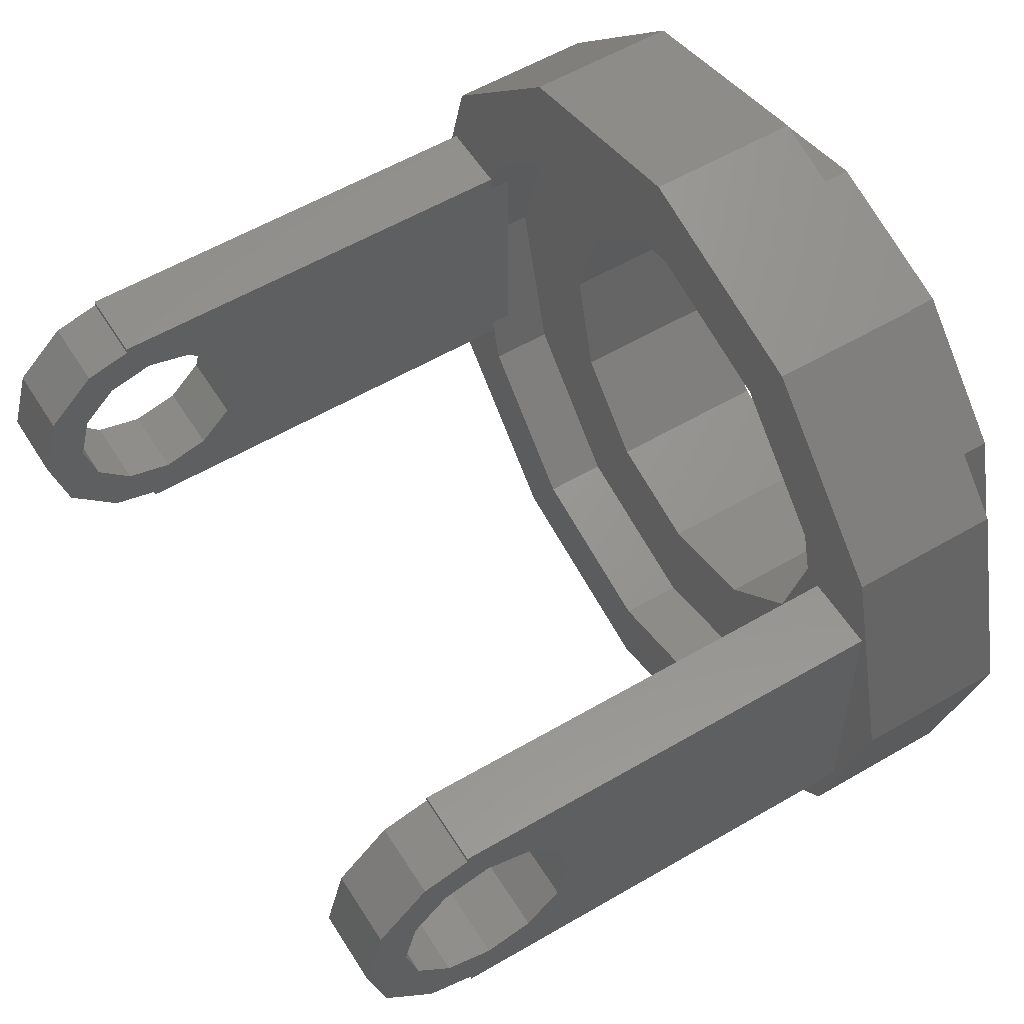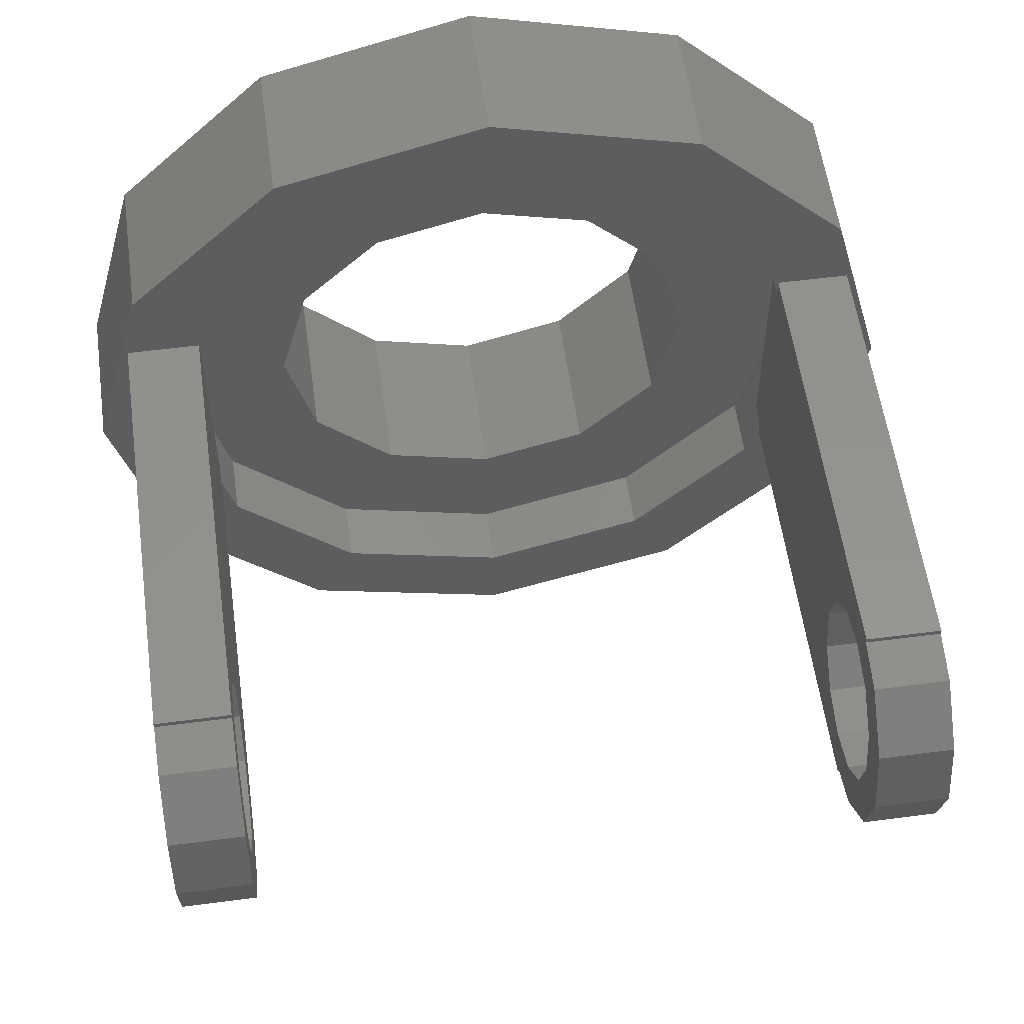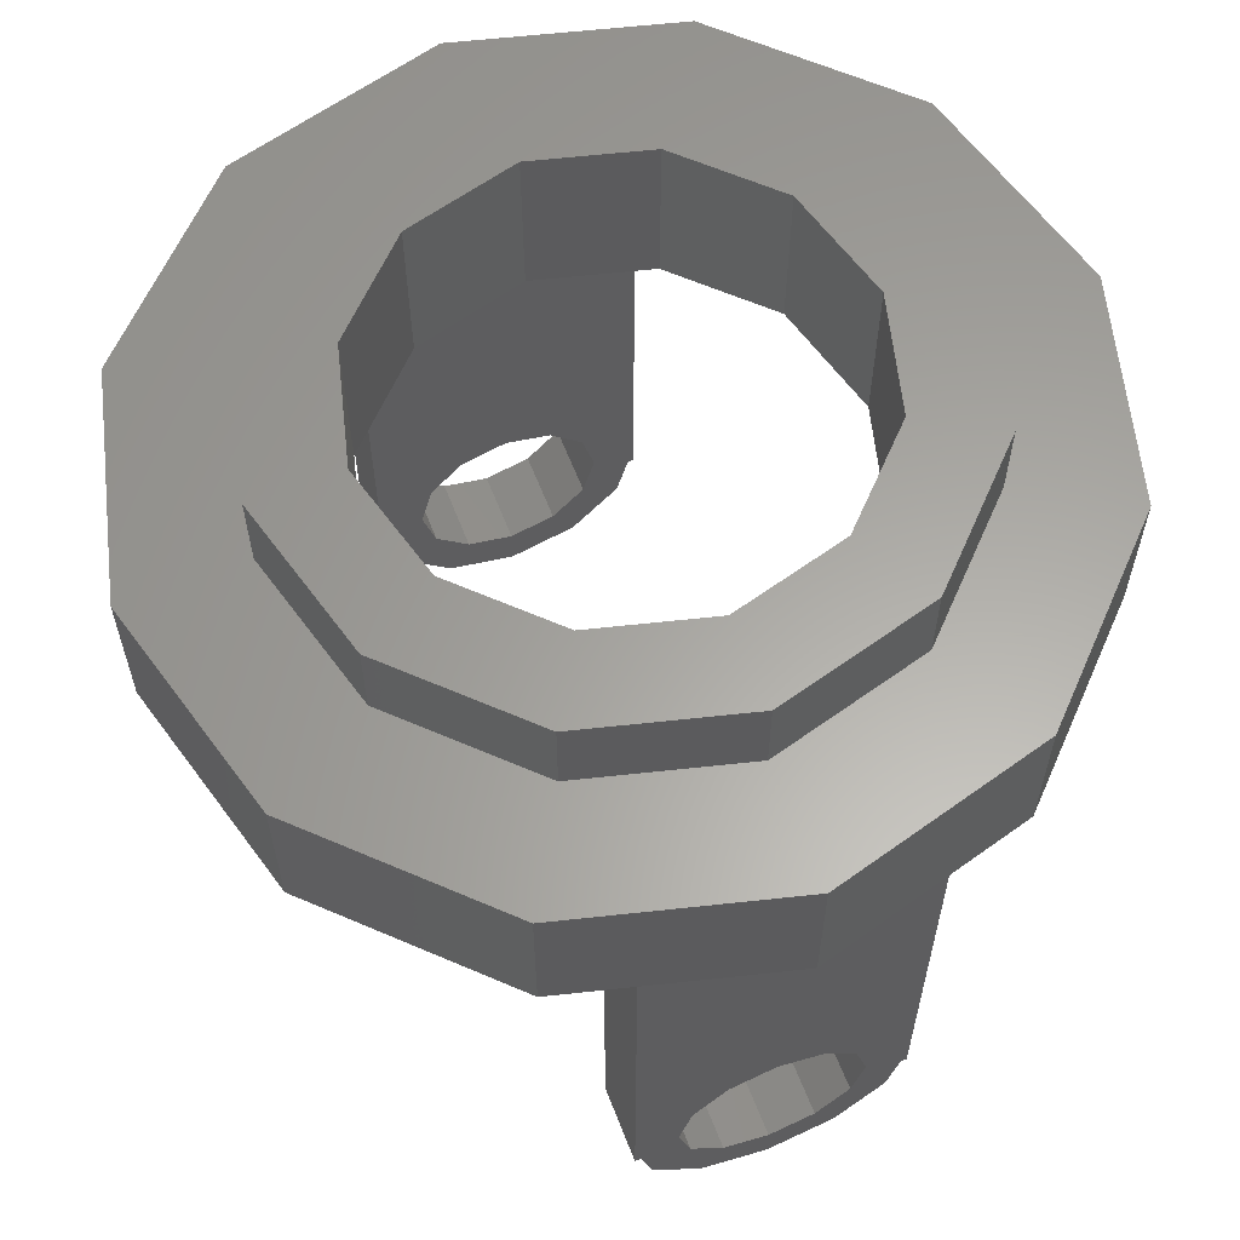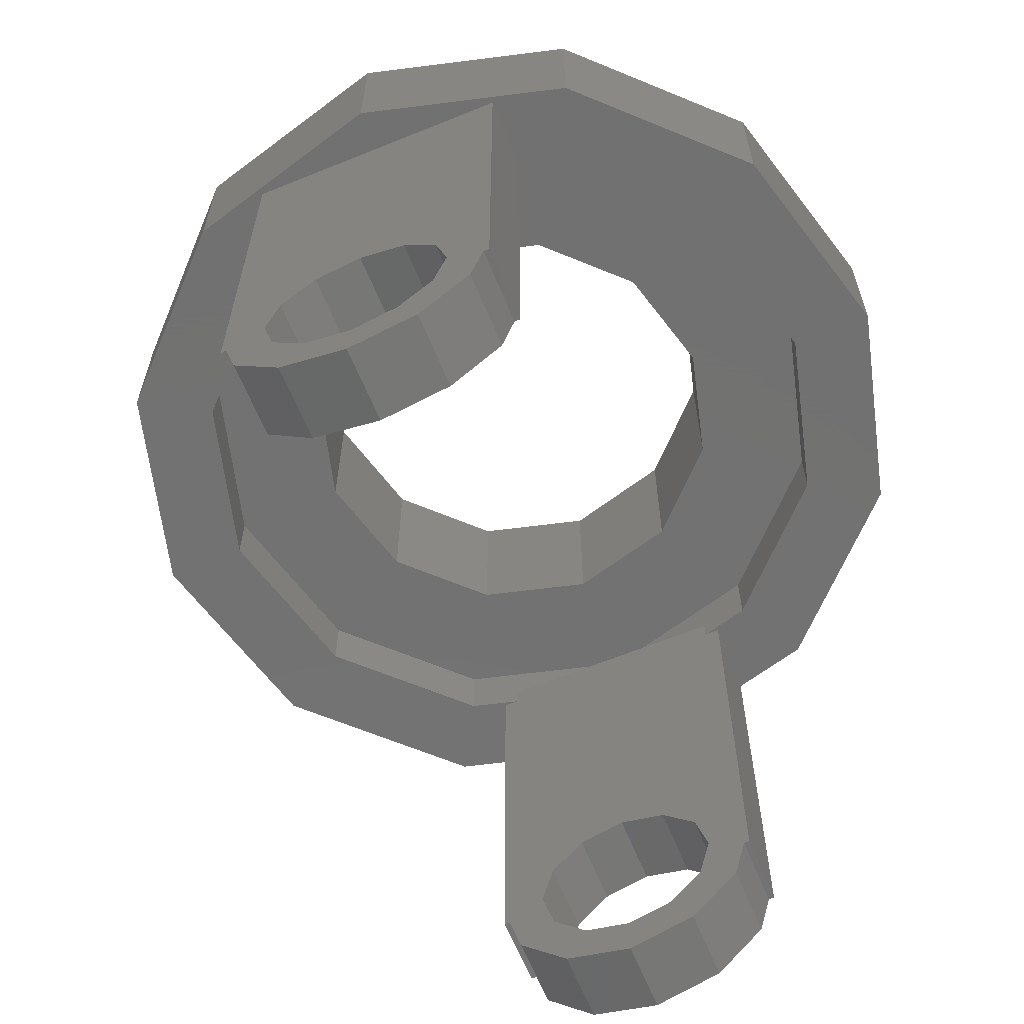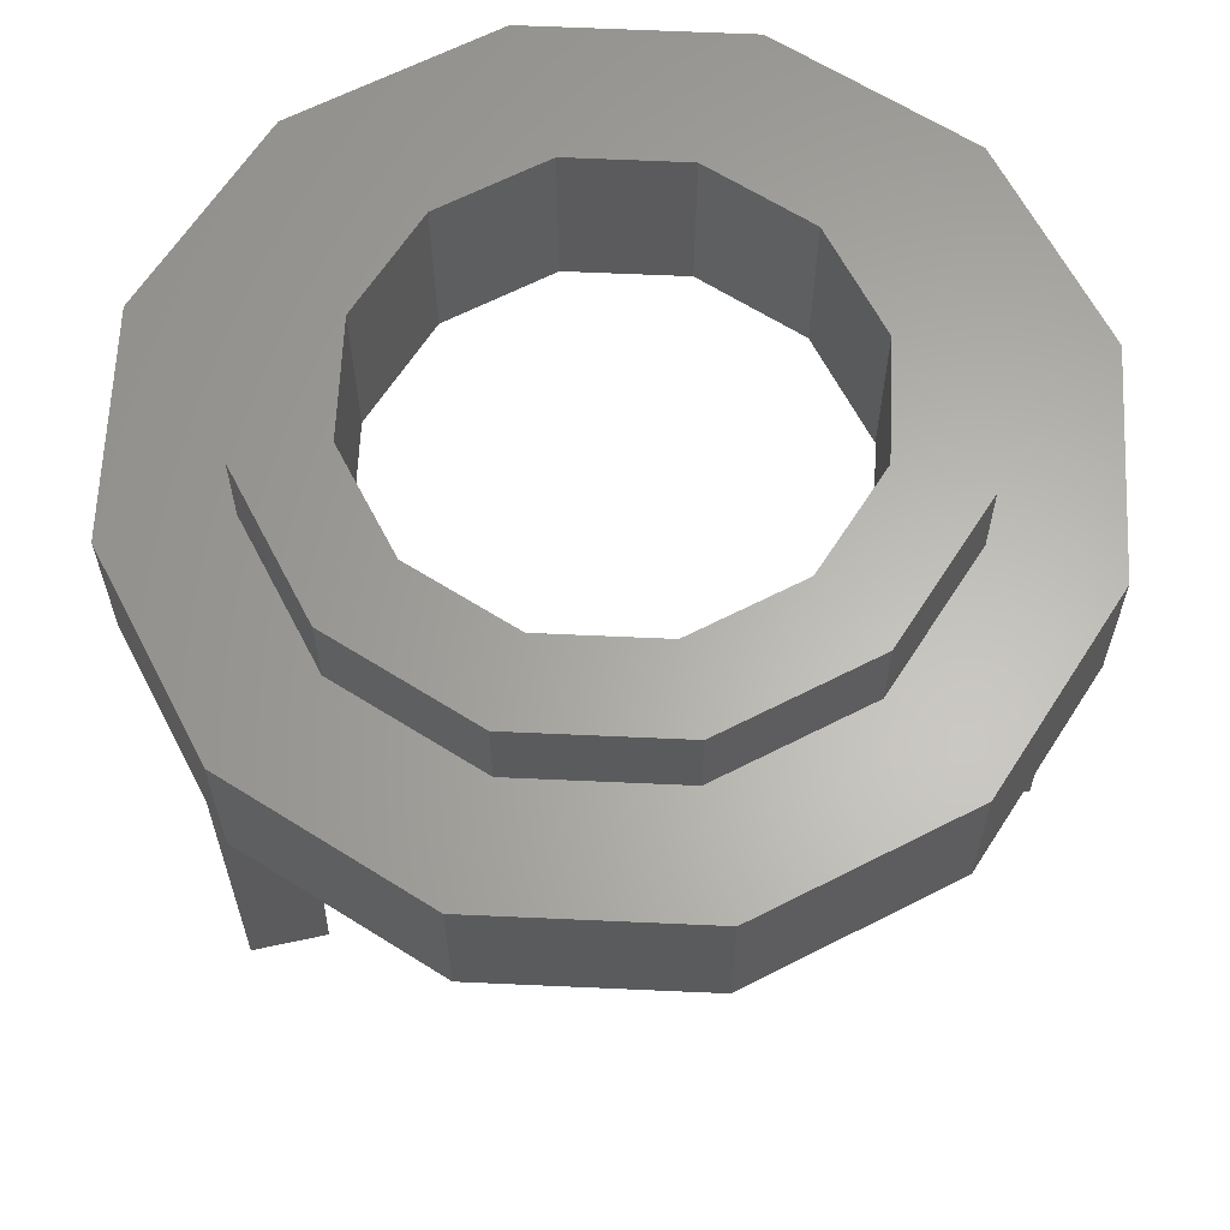
<metadata>
{"format":"stl","ext":"stl","renderer":"f3d","projection":"perspective","resolution":1024,"background":"white","views":[{"elev":56.2,"azim":-121.6,"up":"+Y"},{"elev":56.2,"azim":172.2,"up":"+Y"},{"elev":61.9,"azim":-111.3,"up":"+Z"},{"elev":-63.9,"azim":-67.7,"up":"+Z"},{"elev":63.5,"azim":167.6,"up":"+Z"}]}
</metadata>
<code>
# stl→obj: 248 verts, 504 faces
v 0.9 0.2742 -1.508
v 0.725 0.3033 -1.4
v 0.9 0.3033 -1.4
v 0.725 0.2742 -1.508
v 0.725 -0.1583 -1.624
v 0.9 0 -1.667
v 0.9 -0.1583 -1.624
v 0.725 0 -1.667
v 0.725 -0.2742 -1.508
v 0.9 -0.3033 -1.4
v 0.725 -0.3033 -1.4
v 0.9 -0.2742 -1.508
v 0.9 0.1583 -1.624
v 0.725 0.1583 -1.624
v 0.9 0.1876 -1.242
v 0.9 0.3167 -1.4
v 0.9 0.3167 -0.35
v 0.9 0.2167 -1.35
v 0.9 0.1876 -1.458
v 0.9 0.1083 -1.162
v 0.9 0 -1.133
v 0.9 -0.3167 -0.35
v 0.9 -0.1083 -1.162
v 0.9 -0.3167 -1.4
v 0.9 -0.2167 -1.35
v 0.9 -0.1876 -1.242
v 0.9 0.1083 -1.538
v 0.9 0 -1.567
v 0.9 -0.1083 -1.538
v 0.9 -0.1876 -1.458
v 0.725 -0.2167 -1.35
v 0.725 -0.3167 -1.4
v 0.725 -0.1876 -1.242
v 0.725 -0.3167 -0.35
v 0.725 -0.2799 -0.35
v 0.725 0.1876 -1.458
v 0.725 0.2167 -1.35
v 0.725 0.1083 -1.538
v 0.725 0 -1.567
v 0.725 -0.1083 -1.538
v 0.725 -0.1876 -1.458
v 0.725 0.3167 -1.4
v 0.725 0.1876 -1.242
v 0.725 0.3167 -0.35
v 0.725 0.1083 -1.162
v 0.725 0.2799 -0.35
v 0.725 0 -1.133
v 0.725 -0.1083 -1.162
v 0.725 0.2799 -0.3
v 0.725 -0.2799 -0.3
v 0.8 0 -0.3
v -0.725 0.2742 -1.508
v -0.9 0.3033 -1.4
v -0.725 0.3033 -1.4
v -0.9 0.2742 -1.508
v -0.9 -0.1583 -1.624
v -0.725 0 -1.667
v -0.725 -0.1583 -1.624
v -0.9 0 -1.667
v -0.9 -0.2742 -1.508
v -0.725 -0.3033 -1.4
v -0.9 -0.3033 -1.4
v -0.725 -0.2742 -1.508
v -0.725 0.1583 -1.624
v -0.9 0.1583 -1.624
v -0.725 -0.2799 -0.35
v -0.725 0.2799 -0.35
v -0.725 0.2799 -0.3
v -0.725 0.2167 -1.35
v -0.725 0.1876 -1.242
v -0.725 0.1083 -1.162
v -0.725 0 -1.133
v -0.725 -0.1083 -1.162
v -0.725 -0.3167 -1.4
v -0.725 -0.2167 -1.35
v -0.725 -0.1876 -1.242
v -0.725 -0.2799 -0.3
v -0.725 -0.3167 -0.35
v -0.725 0.3167 -0.35
v -0.725 0.3167 -1.4
v -0.725 0.1876 -1.458
v -0.725 0.1083 -1.538
v -0.725 0 -1.567
v -0.725 -0.1083 -1.538
v -0.725 -0.1876 -1.458
v -0.9 0.1876 -1.458
v -0.9 0.2167 -1.35
v -0.9 0.1083 -1.538
v -0.9 0 -1.567
v -0.9 -0.1083 -1.538
v -0.9 -0.1876 -1.458
v -0.9 0.3167 -1.4
v -0.9 0.1876 -1.242
v -0.9 0.3167 -0.35
v -0.9 0.1083 -1.162
v -0.9 0 -1.133
v -0.9 -0.3167 -0.35
v -0.9 -0.1083 -1.162
v -0.9 -0.1876 -1.242
v -0.9 -0.2167 -1.35
v -0.9 -0.3167 -1.4
v -0.8 0 -0.3
v -0.866 -0.5 -0.35
v -1 0 0
v -1 0 -0.35
v -0.866 -0.5 0
v 0.866 0.5 0
v 0.5 0.866 -0.35
v 0.5 0.866 0
v 0.866 0.5 -0.35
v 1 0 0
v 1 0 -0.35
v 0 1 0
v 0 1 -0.35
v 0 -1 -0.35
v 0.5 -0.866 0
v 0 -1 0
v 0.5 -0.866 -0.35
v 0.866 -0.5 0
v 0.866 -0.5 -0.35
v -0.866 0.5 -0.35
v -0.5 0.866 0
v -0.5 0.866 -0.35
v -0.866 0.5 0
v -0.5 -0.866 -0.35
v -0.5 -0.866 0
v 0.6928 0.4 -0.35
v 0.6928 -0.4 -0.35
v 0.4 -0.6928 -0.35
v 0 -0.8 -0.35
v -0.4 -0.6928 -0.35
v -0.6928 -0.4 -0.35
v 0.4 0.6928 -0.35
v 0 0.8 -0.35
v -0.4 0.6928 -0.35
v -0.6928 0.4 -0.35
v -0.8 0 -0.2
v -0.6928 -0.4 -0.2
v -0.8 0 -0.1
v -0.7704 -0.1105 -0.1158
v -0.8 0 -0.1158
v -0.6928 -0.4 -0.1
v -0.6928 -0.4 -0.1158
v 0.4 0.6928 -0.2
v 0.6928 0.4 -0.2
v 0.4 0.6928 -0.1
v 0.4 0.6928 -0.1158
v 0.6928 0.4 -0.1
v 0.6928 0.4 -0.1158
v 0.8 0 -0.2
v 0.7704 0.1105 -0.1158
v 0.8 0 -0.1
v 0.8 0 -0.1158
v 0 0.8 -0.2
v 0 0.8 -0.1
v 0.1105 0.7704 -0.1158
v 0 0.8 -0.1158
v 0 -0.8 -0.2
v 0.4 -0.6928 -0.2
v 0.4 -0.6928 -0.1
v 0.1105 -0.7704 -0.1158
v 0 -0.8 -0.1
v 0.4 -0.6928 -0.1158
v 0 -0.8 -0.1158
v 0.6928 -0.4 -0.2
v 0.7704 -0.1105 -0.1158
v 0.6928 -0.4 -0.1
v 0.6928 -0.4 -0.1158
v -0.6928 0.4 -0.2
v -0.4 0.6928 -0.2
v -0.4 0.6928 -0.1
v -0.6928 0.4 -0.1158
v -0.4 0.6928 -0.1158
v -0.6928 0.4 -0.1
v -0.1105 0.7704 -0.1158
v -0.7704 0.1105 -0.1158
v -0.4 -0.6928 -0.2
v -0.4 -0.6928 -0.1
v -0.4 -0.6928 -0.1158
v -0.1105 -0.7704 -0.1158
v 0.725 0 0
v 0.6279 0.3625 0
v 0.3625 0.6279 0
v 0 0.725 0
v -0.3625 0.6279 0
v -0.6279 0.3625 0
v -0.725 0 0
v 0.6279 -0.3625 0
v 0.3625 -0.6279 0
v 0 -0.725 0
v -0.3625 -0.6279 0
v -0.6279 -0.3625 0
v 0.7273 -0.1313 -0.1
v 0.7625 0 -0.1
v 0.6603 -0.3812 -0.1
v 0.3812 -0.6603 -0.1
v 0.1313 -0.7273 -0.1
v 0 -0.7625 -0.1
v -0.1313 -0.7273 -0.1
v -0.3812 -0.6603 -0.1
v -0.6603 -0.3812 -0.1
v -0.7273 -0.1313 -0.1
v -0.7625 0 -0.1
v 0.7273 0.1313 -0.1
v 0.6603 0.3812 -0.1
v 0.3812 0.6603 -0.1
v 0.1313 0.7273 -0.1
v 0 0.7625 -0.1
v -0.1313 0.7273 -0.1
v -0.3812 0.6603 -0.1
v -0.6603 0.3812 -0.1
v -0.7273 0.1313 -0.1
v 0.525 0 -0.2
v 0.4547 -0.2625 -0.2
v 0.2625 -0.4547 -0.2
v 0 -0.525 -0.2
v -0.2625 -0.4547 -0.2
v -0.4547 -0.2625 -0.2
v -0.525 0 -0.2
v 0.4547 0.2625 -0.2
v 0.2625 0.4547 -0.2
v 0 0.525 -0.2
v -0.2625 0.4547 -0.2
v -0.4547 0.2625 -0.2
v 0.6279 0.3625 0.2
v 0.3625 0.6279 0.2
v 0.725 0 0.2
v 0 0.725 0.2
v -0.725 0 0.2
v -0.6279 -0.3625 0.2
v 0.6279 -0.3625 0.2
v -0.3625 0.6279 0.2
v 0.3625 -0.6279 0.2
v 0 -0.725 0.2
v -0.6279 0.3625 0.2
v -0.3625 -0.6279 0.2
v 0.525 0 0.2
v 0.4547 0.2625 0.2
v 0.2625 0.4547 0.2
v 0 0.525 0.2
v -0.2625 0.4547 0.2
v -0.4547 0.2625 0.2
v -0.525 0 0.2
v 0.4547 -0.2625 0.2
v 0.2625 -0.4547 0.2
v 0 -0.525 0.2
v -0.2625 -0.4547 0.2
v -0.4547 -0.2625 0.2
f 1 2 3
f 2 1 4
f 5 6 7
f 6 5 8
f 9 10 11
f 10 9 12
f 8 13 6
f 13 8 14
f 13 4 1
f 4 13 14
f 15 16 17
f 18 16 15
f 19 3 18
f 16 18 3
f 17 20 15
f 17 21 20
f 22 21 17
f 21 22 23
f 24 25 26
f 25 10 12
f 23 22 26
f 24 26 22
f 25 24 10
f 3 19 1
f 19 13 1
f 27 13 19
f 28 13 27
f 28 6 13
f 29 6 28
f 29 7 6
f 30 7 29
f 12 30 25
f 30 12 7
f 5 12 9
f 12 5 7
f 31 32 33
f 33 32 34
f 33 34 35
f 2 36 37
f 14 36 4
f 14 38 36
f 8 38 14
f 8 39 38
f 8 40 39
f 5 40 8
f 5 41 40
f 9 41 5
f 11 41 9
f 37 42 2
f 42 43 44
f 36 2 4
f 42 37 43
f 45 44 43
f 44 45 46
f 47 46 45
f 35 46 47
f 35 47 48
f 35 48 33
f 41 11 31
f 32 31 11
f 46 35 49
f 49 35 50
f 49 50 51
f 2 16 3
f 16 2 42
f 32 10 24
f 10 32 11
f 16 44 17
f 44 16 42
f 32 22 34
f 22 32 24
f 52 53 54
f 53 52 55
f 56 57 58
f 57 56 59
f 60 61 62
f 61 60 63
f 59 64 57
f 64 59 65
f 64 55 52
f 55 64 65
f 66 67 68
f 67 69 52
f 67 70 69
f 67 71 70
f 67 72 71
f 67 66 72
f 72 66 73
f 74 75 76
f 66 68 77
f 78 73 66
f 73 78 76
f 75 61 63
f 74 76 78
f 75 74 61
f 79 54 80
f 67 54 79
f 54 67 52
f 81 52 69
f 81 64 52
f 82 64 81
f 83 64 82
f 83 57 64
f 84 57 83
f 84 58 57
f 85 58 84
f 63 85 75
f 85 63 58
f 56 63 60
f 63 56 58
f 53 86 87
f 65 86 55
f 65 88 86
f 59 88 65
f 59 89 88
f 59 90 89
f 56 90 59
f 56 91 90
f 60 91 56
f 62 91 60
f 87 92 53
f 86 53 55
f 92 87 93
f 92 93 94
f 95 94 93
f 96 94 95
f 97 96 98
f 97 98 99
f 91 62 100
f 101 100 62
f 100 101 99
f 99 101 97
f 96 97 94
f 68 102 77
f 53 80 54
f 80 53 92
f 101 61 74
f 61 101 62
f 80 94 79
f 94 80 92
f 101 78 97
f 78 101 74
f 103 104 105
f 104 103 106
f 107 108 109
f 108 107 110
f 111 110 107
f 110 111 112
f 108 113 109
f 113 108 114
f 115 116 117
f 116 115 118
f 119 112 111
f 112 119 120
f 121 122 123
f 122 121 124
f 114 122 113
f 122 114 123
f 105 124 121
f 124 105 104
f 116 120 119
f 120 116 118
f 125 106 103
f 106 125 126
f 46 127 44
f 120 22 112
f 120 34 22
f 34 128 35
f 120 128 34
f 118 128 120
f 118 129 128
f 115 129 118
f 115 130 129
f 115 131 130
f 125 131 115
f 125 132 131
f 103 132 125
f 103 78 132
f 103 97 78
f 97 105 94
f 105 97 103
f 17 112 22
f 17 110 112
f 44 110 17
f 127 110 44
f 127 108 110
f 133 108 127
f 134 108 133
f 134 114 108
f 135 114 134
f 135 123 114
f 136 123 135
f 79 136 67
f 136 121 123
f 79 121 136
f 94 121 79
f 121 94 105
f 132 78 66
f 125 117 126
f 117 125 115
f 137 77 102
f 138 77 137
f 132 77 138
f 77 132 66
f 139 140 141
f 142 140 139
f 140 142 143
f 127 144 133
f 144 127 145
f 146 147 148
f 148 147 149
f 49 127 46
f 127 49 145
f 150 49 51
f 49 150 145
f 151 148 149
f 152 151 153
f 151 152 148
f 134 144 154
f 144 134 133
f 155 156 146
f 156 155 157
f 146 156 147
f 129 158 159
f 158 129 130
f 160 161 162
f 161 160 163
f 162 161 164
f 35 128 50
f 50 150 51
f 50 165 150
f 165 50 128
f 166 152 153
f 167 166 168
f 166 167 152
f 169 135 170
f 135 169 136
f 171 172 173
f 174 172 171
f 135 154 170
f 154 135 134
f 171 175 155
f 175 171 173
f 155 175 157
f 169 68 136
f 137 68 169
f 68 137 102
f 136 68 67
f 174 176 172
f 139 176 174
f 176 139 141
f 129 165 128
f 165 129 159
f 163 167 168
f 167 163 160
f 177 132 138
f 132 177 131
f 178 179 142
f 142 179 143
f 130 177 158
f 177 130 131
f 162 180 178
f 180 162 164
f 178 180 179
f 181 111 107
f 111 181 119
f 107 182 181
f 109 182 107
f 109 183 182
f 113 183 109
f 113 184 183
f 113 185 184
f 122 185 113
f 122 186 185
f 124 186 122
f 186 124 187
f 188 119 181
f 188 116 119
f 189 116 188
f 190 116 189
f 190 117 116
f 191 117 190
f 191 126 117
f 192 126 191
f 106 192 187
f 104 187 124
f 192 106 126
f 187 104 106
f 152 193 194
f 167 193 152
f 167 195 193
f 160 195 167
f 160 196 195
f 160 197 196
f 162 197 160
f 162 198 197
f 162 199 198
f 178 199 162
f 199 178 200
f 178 201 200
f 142 201 178
f 142 202 201
f 139 202 142
f 202 139 203
f 204 152 194
f 204 148 152
f 205 148 204
f 205 146 148
f 206 146 205
f 207 146 206
f 155 207 208
f 207 155 146
f 209 155 208
f 171 209 210
f 209 171 155
f 211 171 210
f 211 174 171
f 212 174 211
f 139 212 203
f 212 139 174
f 172 212 211
f 212 172 176
f 151 194 153
f 194 151 204
f 149 204 151
f 204 149 205
f 147 205 149
f 205 147 206
f 173 211 210
f 211 173 172
f 173 209 175
f 209 173 210
f 175 208 157
f 208 175 209
f 202 143 201
f 143 202 140
f 203 140 202
f 140 203 141
f 179 199 200
f 199 179 180
f 147 207 206
f 207 147 156
f 201 179 200
f 179 201 143
f 208 156 157
f 156 208 207
f 213 150 165
f 150 213 145
f 165 214 213
f 159 214 165
f 159 215 214
f 158 215 159
f 158 216 215
f 158 217 216
f 177 217 158
f 177 218 217
f 138 218 177
f 218 138 219
f 220 145 213
f 220 144 145
f 221 144 220
f 222 144 221
f 222 154 144
f 223 154 222
f 223 170 154
f 224 170 223
f 169 224 219
f 137 219 138
f 224 169 170
f 219 137 169
f 193 168 166
f 195 168 193
f 194 166 153
f 166 194 193
f 198 180 164
f 180 198 199
f 176 203 212
f 203 176 141
f 198 161 197
f 161 198 164
f 197 163 196
f 163 197 161
f 195 163 168
f 163 195 196
f 225 183 226
f 183 225 182
f 227 182 225
f 182 227 181
f 183 228 226
f 228 183 184
f 192 229 187
f 229 192 230
f 231 181 227
f 181 231 188
f 184 232 228
f 232 184 185
f 190 233 234
f 233 190 189
f 186 232 185
f 232 186 235
f 233 188 231
f 188 233 189
f 191 234 236
f 234 191 190
f 191 230 192
f 230 191 236
f 187 235 186
f 235 187 229
f 237 227 225
f 227 237 231
f 225 238 237
f 226 238 225
f 226 239 238
f 228 239 226
f 228 240 239
f 228 241 240
f 232 241 228
f 232 242 241
f 235 242 232
f 242 235 243
f 244 231 237
f 244 233 231
f 245 233 244
f 246 233 245
f 246 234 233
f 247 234 246
f 247 236 234
f 248 236 247
f 230 248 243
f 229 243 235
f 248 230 236
f 243 229 230
f 220 239 221
f 239 220 238
f 213 238 220
f 238 213 237
f 222 239 240
f 239 222 221
f 214 237 213
f 237 214 244
f 242 223 241
f 223 242 224
f 216 247 246
f 247 216 217
f 243 224 242
f 224 243 219
f 215 244 214
f 244 215 245
f 223 240 241
f 240 223 222
f 215 246 245
f 246 215 216
f 247 218 248
f 218 247 217
f 248 219 243
f 219 248 218
f 98 72 73
f 72 98 96
f 48 21 23
f 21 48 47
f 86 69 87
f 69 86 81
f 36 18 37
f 18 36 19
f 89 84 83
f 84 89 90
f 39 29 28
f 29 39 40
f 85 100 75
f 100 85 91
f 30 31 25
f 31 30 41
f 93 71 95
f 71 93 70
f 43 20 45
f 20 43 15
f 88 83 82
f 83 88 89
f 38 28 27
f 28 38 39
f 87 70 93
f 70 87 69
f 37 15 43
f 15 37 18
f 88 81 86
f 81 88 82
f 38 19 36
f 19 38 27
f 96 71 72
f 71 96 95
f 47 20 21
f 20 47 45
f 84 91 85
f 91 84 90
f 29 41 30
f 41 29 40
f 76 98 73
f 98 76 99
f 26 48 23
f 48 26 33
f 75 99 76
f 99 75 100
f 25 33 26
f 33 25 31

</code>
